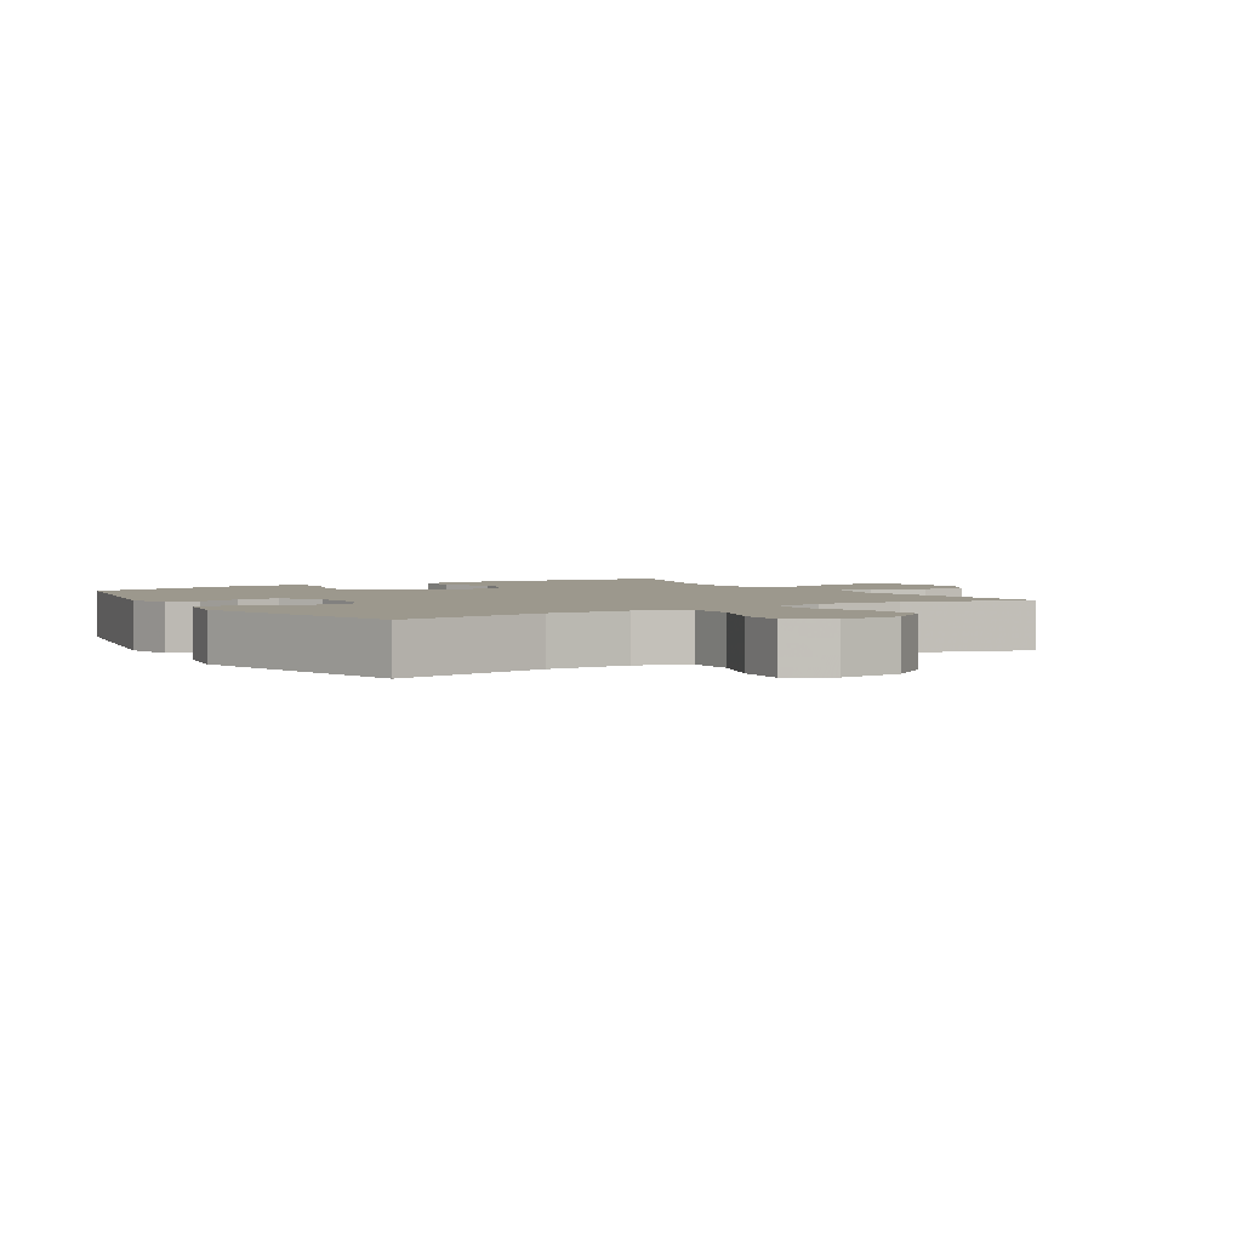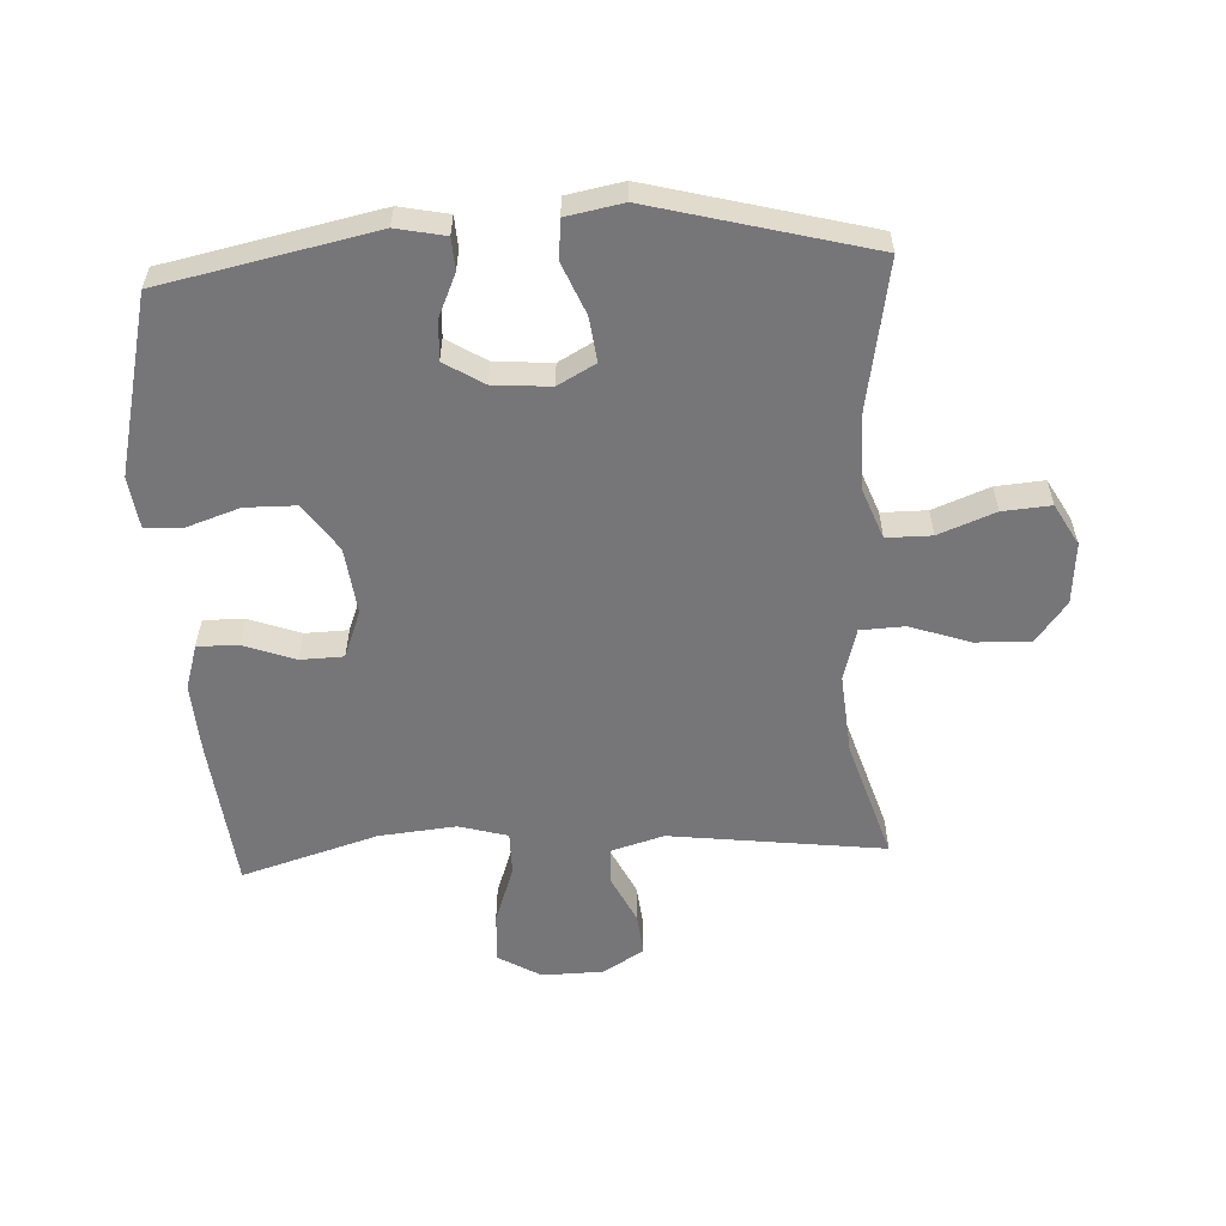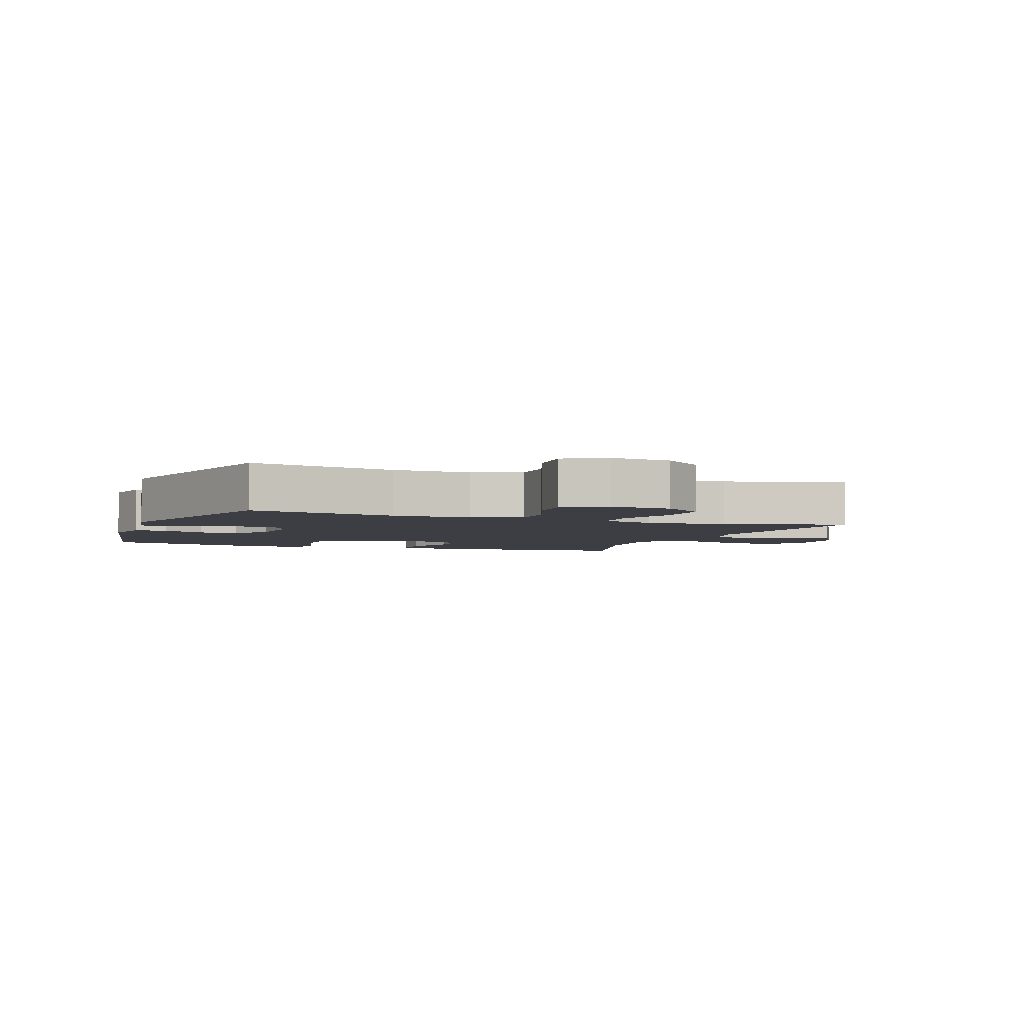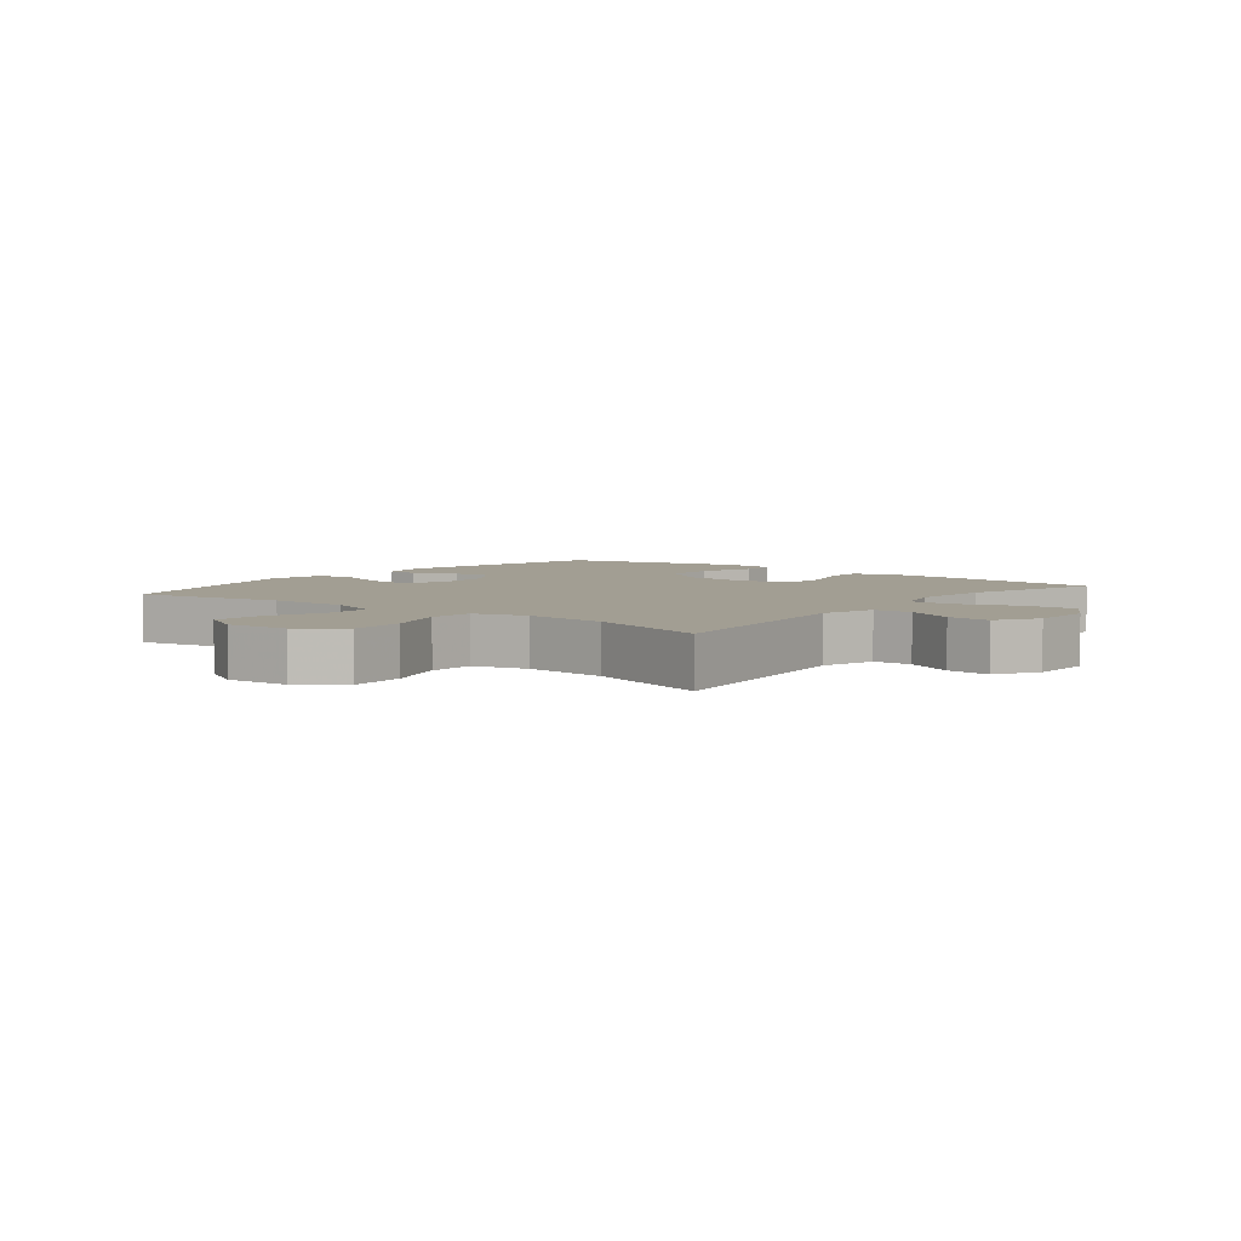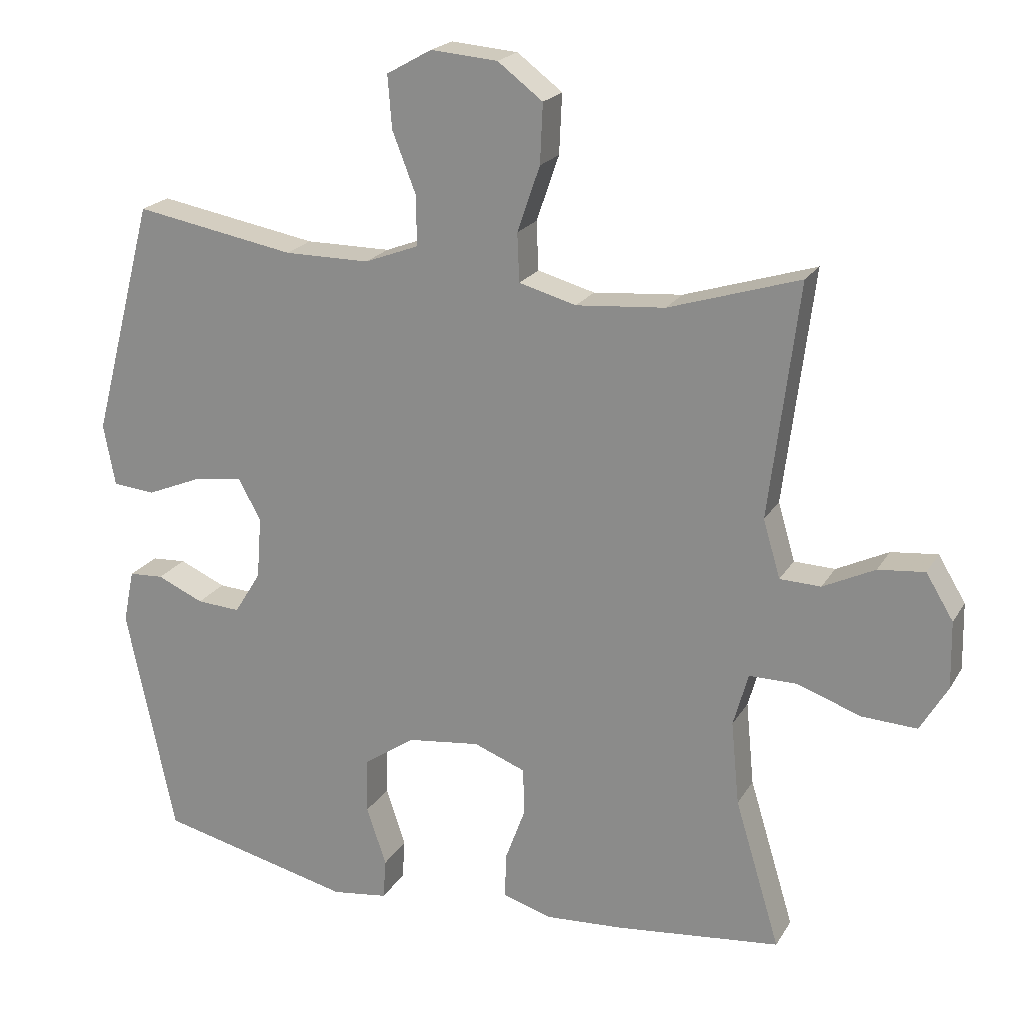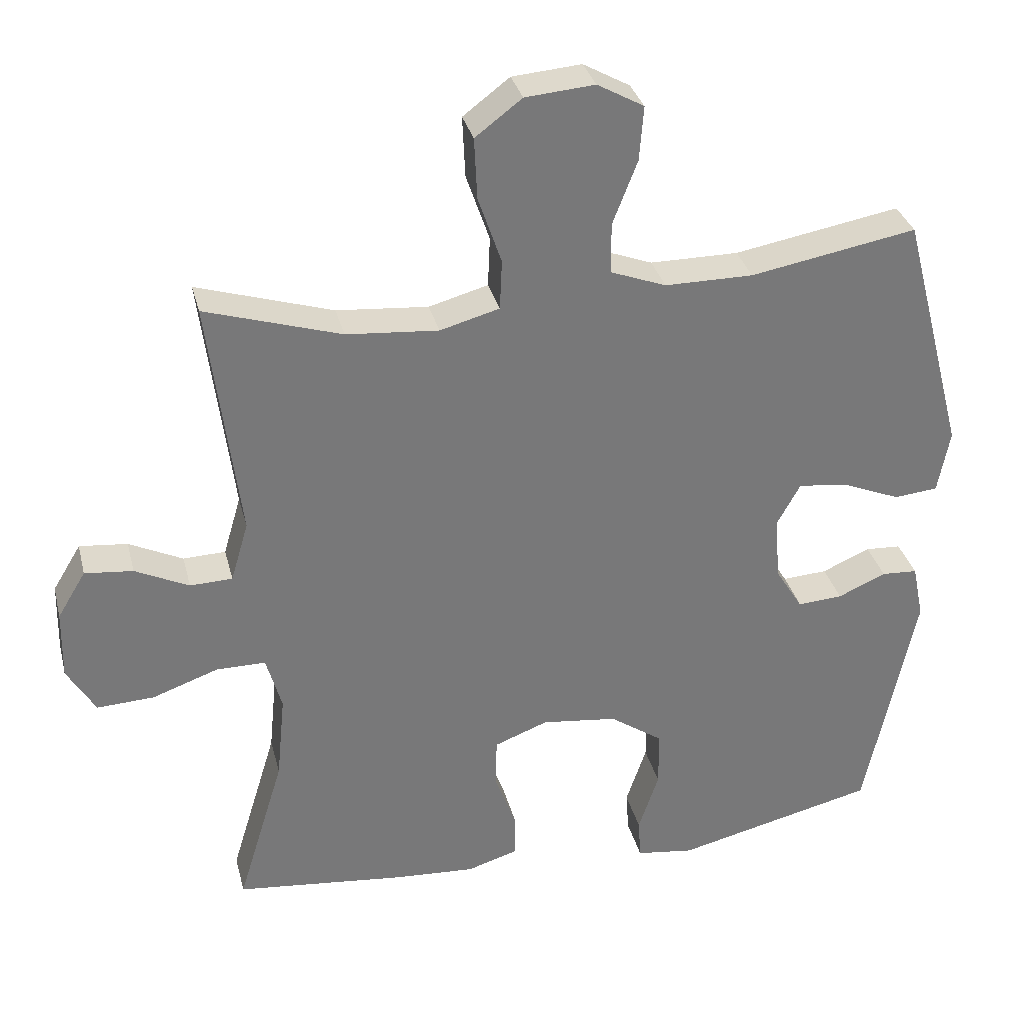
<metadata>
{"format":"obj","ext":"obj","renderer":"f3d","projection":"perspective","resolution":1024,"background":"white","views":[{"elev":3.0,"azim":-31.8,"up":"+Y"},{"elev":-56.9,"azim":-87.0,"up":"+Y"},{"elev":-3.7,"azim":-21.0,"up":"+Y"},{"elev":5.0,"azim":38.3,"up":"+Y"},{"elev":20.7,"azim":22.7,"up":"+Z"},{"elev":32.8,"azim":166.2,"up":"+Z"}]}
</metadata>
<code>
v -0.5 0.07 0.5
v -0.265 0.07 0.458
v -0.14 0.07 0.458
v -0.061 0.07 0.488
v -0.061 0.07 0.56
v -0.096 0.07 0.65
v -0.102 0.07 0.727
v -0.036 0.07 0.764
v 0.062 0.07 0.756
v 0.128 0.07 0.706
v 0.124 0.07 0.619
v 0.091 0.07 0.523
v 0.094 0.07 0.452
v 0.178 0.07 0.429
v 0.308 0.07 0.44
v 0.5 0.07 0.5
v 0.457 0.07 0.157
v 0.482 0.07 0.072
v 0.542 0.07 0.07
v 0.618 0.07 0.107
v 0.686 0.07 0.114
v 0.726 0.07 0.048
v 0.728 0.07 -0.05
v 0.688 0.07 -0.118
v 0.607 0.07 -0.114
v 0.514 0.07 -0.081
v 0.444 0.07 -0.081
v 0.422 0.07 -0.159
v 0.434 0.07 -0.282
v 0.5 0.07 -0.5
v 0.257 0.07 -0.526
v 0.144 0.07 -0.533
v 0.072 0.07 -0.511
v 0.073 0.07 -0.446
v 0.103 0.07 -0.364
v 0.101 0.07 -0.295
v 0.025 0.07 -0.266
v -0.082 0.07 -0.279
v -0.157 0.07 -0.331
v -0.158 0.07 -0.412
v -0.129 0.07 -0.498
v -0.133 0.07 -0.557
v -0.215 0.07 -0.568
v -0.5 0.07 -0.5
v -0.571 0.07 -0.161
v -0.555 0.07 -0.083
v -0.504 0.07 -0.08
v -0.436 0.07 -0.11
v -0.372 0.07 -0.114
v -0.333 0.07 -0.051
v -0.326 0.07 0.04
v -0.359 0.07 0.1
v -0.43 0.07 0.091
v -0.512 0.07 0.057
v -0.574 0.07 0.063
v -0.591 0.07 0.153
v -0.5 0 0.5
v -0.265 0 0.458
v -0.14 0 0.458
v -0.061 0 0.488
v -0.061 0 0.56
v -0.096 0 0.65
v -0.102 0 0.727
v -0.036 0 0.764
v 0.062 0 0.756
v 0.128 0 0.706
v 0.124 0 0.619
v 0.091 0 0.523
v 0.094 0 0.452
v 0.178 0 0.429
v 0.308 0 0.44
v 0.5 0 0.5
v 0.457 0 0.157
v 0.482 0 0.072
v 0.542 0 0.07
v 0.618 0 0.107
v 0.686 0 0.114
v 0.726 0 0.048
v 0.728 0 -0.05
v 0.688 0 -0.118
v 0.607 0 -0.114
v 0.514 0 -0.081
v 0.444 0 -0.081
v 0.422 0 -0.159
v 0.434 0 -0.282
v 0.5 0 -0.5
v 0.257 0 -0.526
v 0.144 0 -0.533
v 0.072 0 -0.511
v 0.073 0 -0.446
v 0.103 0 -0.364
v 0.101 0 -0.295
v 0.025 0 -0.266
v -0.082 0 -0.279
v -0.157 0 -0.331
v -0.158 0 -0.412
v -0.129 0 -0.498
v -0.133 0 -0.557
v -0.215 0 -0.568
v -0.5 0 -0.5
v -0.571 0 -0.161
v -0.555 0 -0.083
v -0.504 0 -0.08
v -0.436 0 -0.11
v -0.372 0 -0.114
v -0.333 0 -0.051
v -0.326 0 0.04
v -0.359 0 0.1
v -0.43 0 0.091
v -0.512 0 0.057
v -0.574 0 0.063
v -0.591 0 0.153
f 53 54 55 56
f 52 53 56 1
f 51 52 1 2
f 50 51 2 3
f 45 46 47 48
f 45 48 49
f 44 45 49
f 43 44 49 50
f 40 41 42 43
f 39 40 43 50
f 32 33 34 35
f 32 35 36
f 29 30 31 32
f 28 29 32 36
f 27 28 36 37
f 23 24 25 26
f 23 26 27
f 22 23 27
f 19 20 21 22
f 18 19 22 27
f 17 18 27 37
f 15 16 17 37
f 9 10 11 12
f 9 12 13
f 8 9 13
f 5 6 7 8
f 4 5 8 13
f 3 4 13 14
f 38 39 50 3
f 14 15 37 38
f 3 14 38
f 112 111 110 109
f 57 112 109 108
f 58 57 108 107
f 59 58 107 106
f 104 103 102 101
f 105 104 101
f 105 101 100
f 106 105 100 99
f 99 98 97 96
f 106 99 96 95
f 91 90 89 88
f 92 91 88
f 88 87 86 85
f 92 88 85 84
f 93 92 84 83
f 82 81 80 79
f 83 82 79
f 83 79 78
f 78 77 76 75
f 83 78 75 74
f 93 83 74 73
f 93 73 72 71
f 68 67 66 65
f 69 68 65
f 69 65 64
f 64 63 62 61
f 69 64 61 60
f 70 69 60 59
f 59 106 95 94
f 94 93 71 70
f 94 70 59
f 1 57 58 2
f 2 58 59 3
f 3 59 60 4
f 4 60 61 5
f 5 61 62 6
f 6 62 63 7
f 7 63 64 8
f 8 64 65 9
f 9 65 66 10
f 10 66 67 11
f 11 67 68 12
f 12 68 69 13
f 13 69 70 14
f 14 70 71 15
f 15 71 72 16
f 16 72 73 17
f 17 73 74 18
f 18 74 75 19
f 19 75 76 20
f 20 76 77 21
f 21 77 78 22
f 22 78 79 23
f 23 79 80 24
f 24 80 81 25
f 25 81 82 26
f 26 82 83 27
f 27 83 84 28
f 28 84 85 29
f 29 85 86 30
f 30 86 87 31
f 31 87 88 32
f 32 88 89 33
f 33 89 90 34
f 34 90 91 35
f 35 91 92 36
f 36 92 93 37
f 37 93 94 38
f 38 94 95 39
f 39 95 96 40
f 40 96 97 41
f 41 97 98 42
f 42 98 99 43
f 43 99 100 44
f 44 100 101 45
f 45 101 102 46
f 46 102 103 47
f 47 103 104 48
f 48 104 105 49
f 49 105 106 50
f 50 106 107 51
f 51 107 108 52
f 52 108 109 53
f 53 109 110 54
f 54 110 111 55
f 55 111 112 56
f 56 112 57 1

</code>
